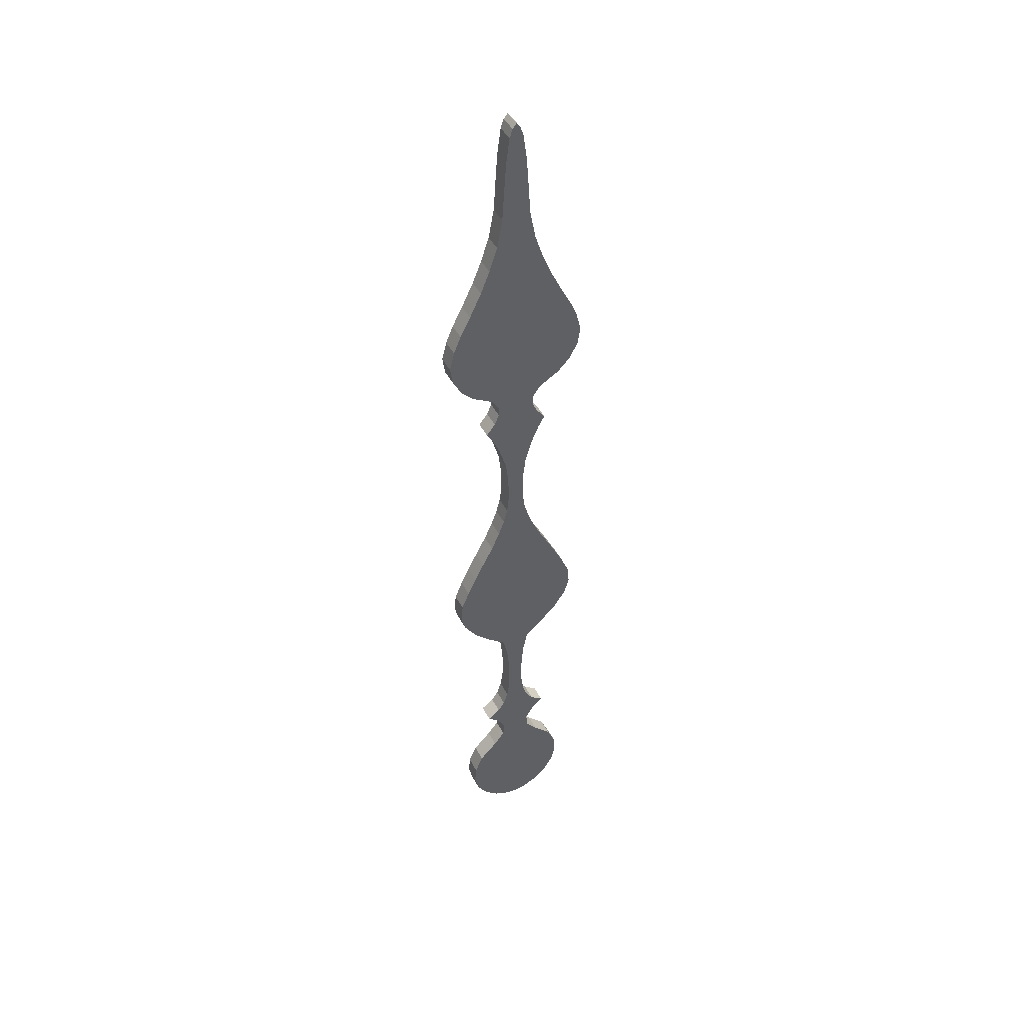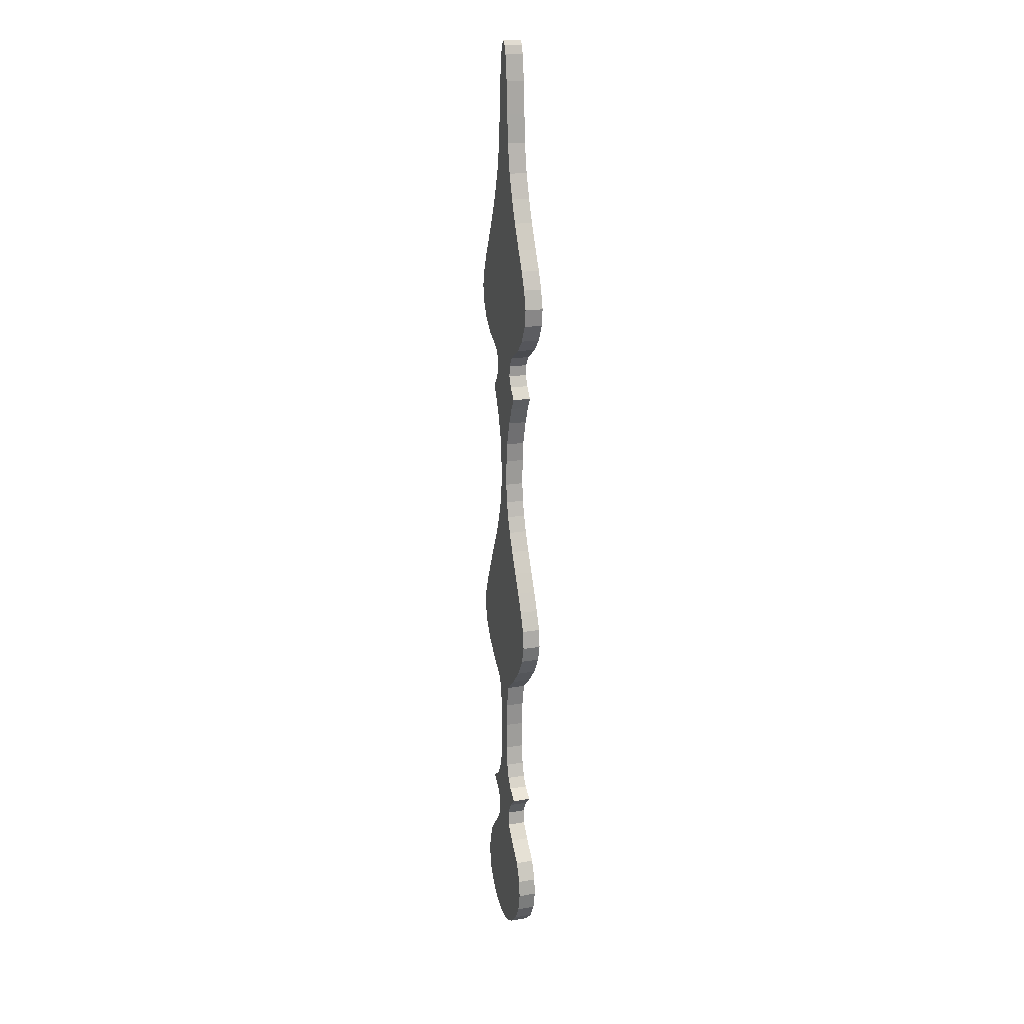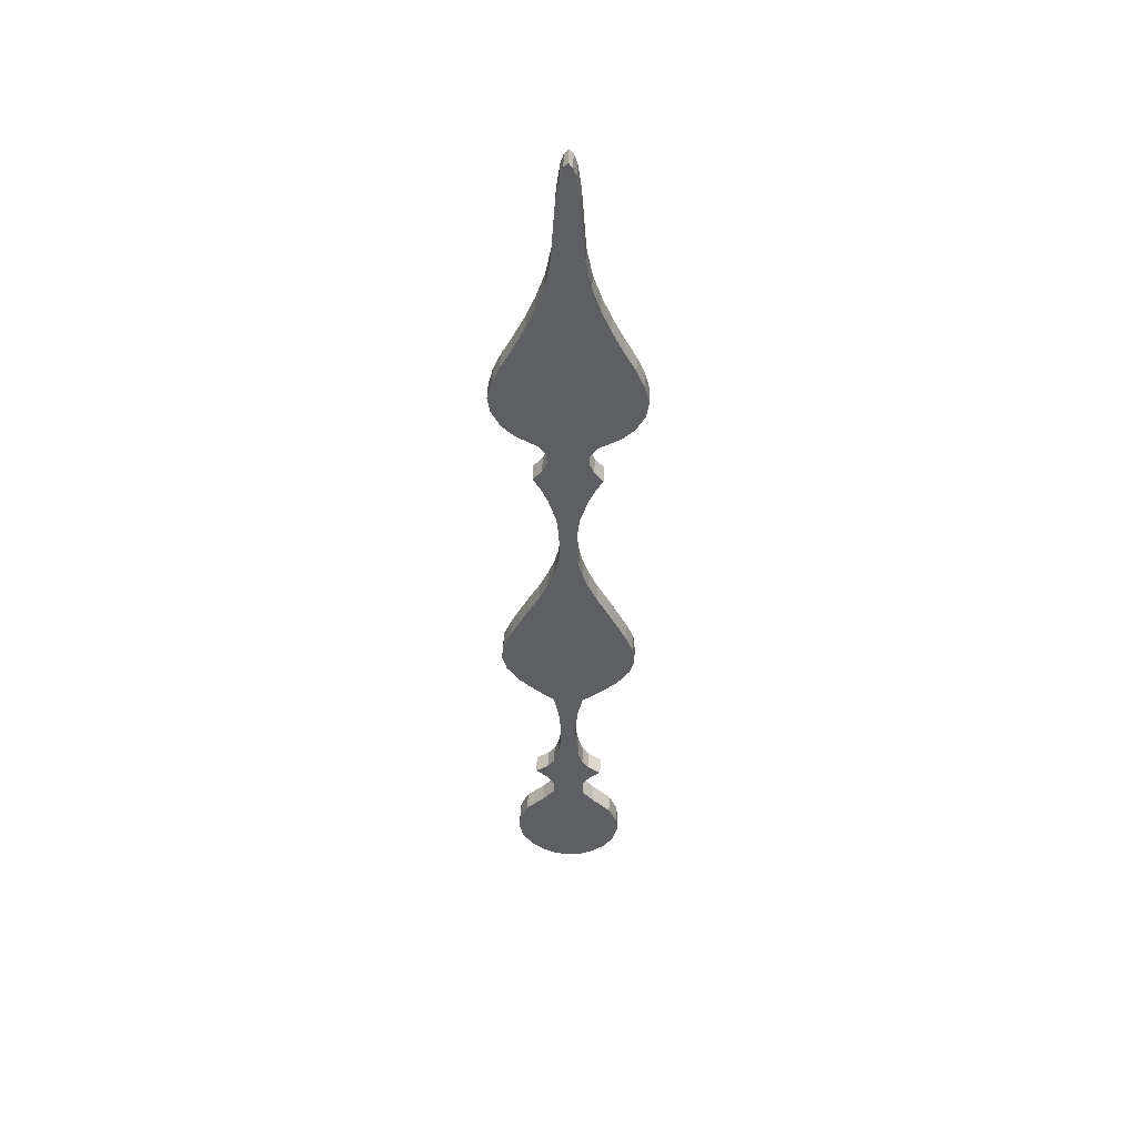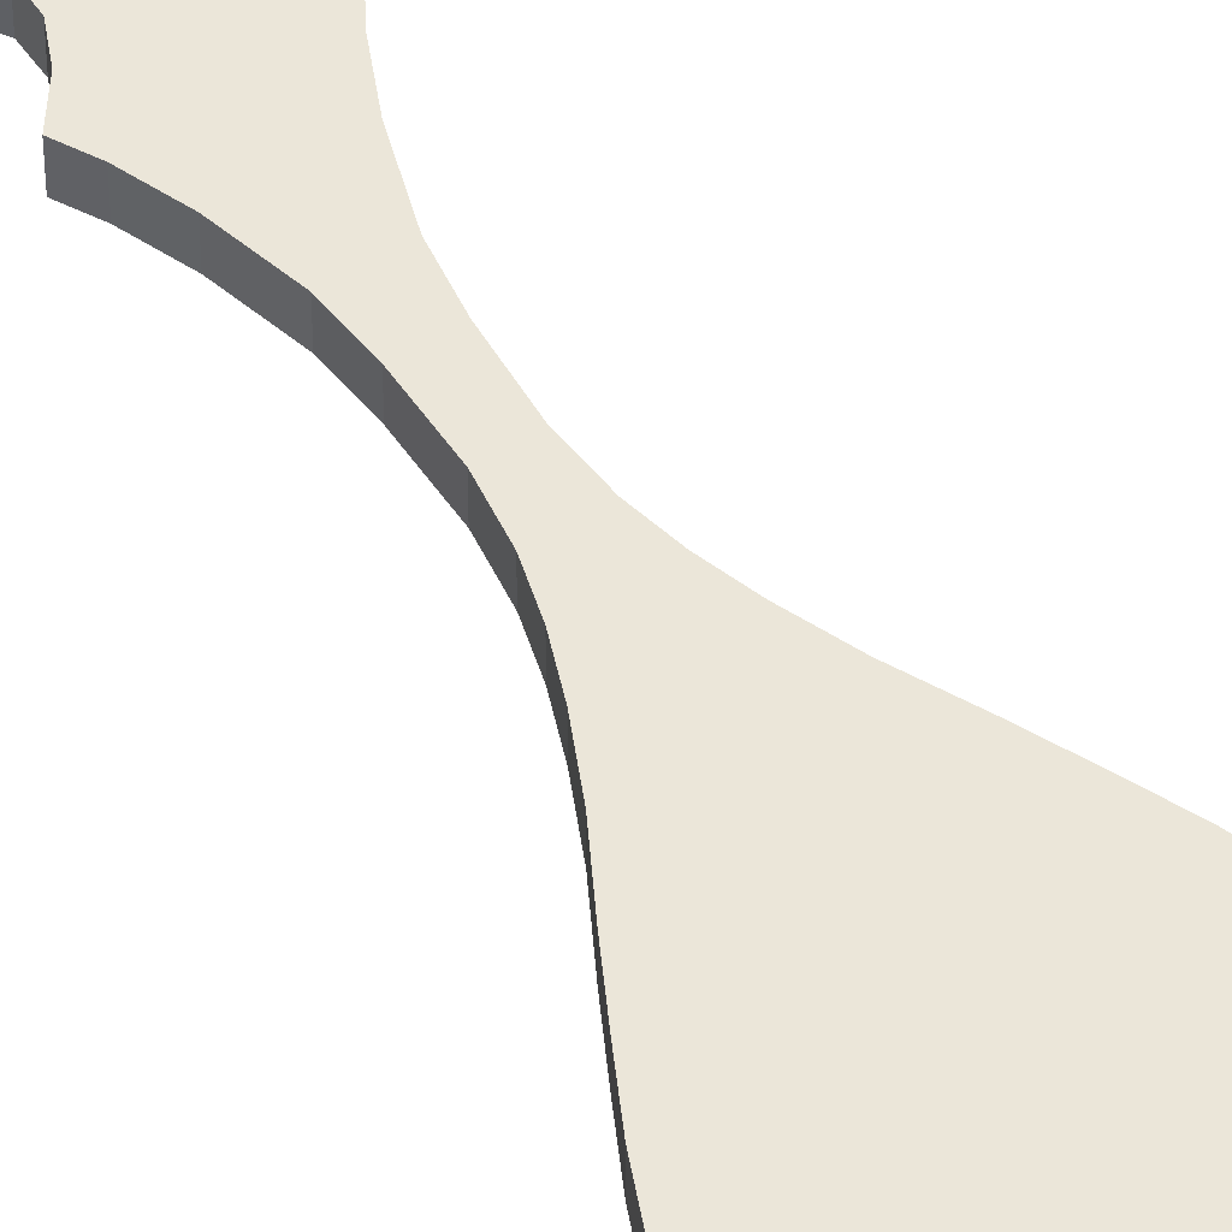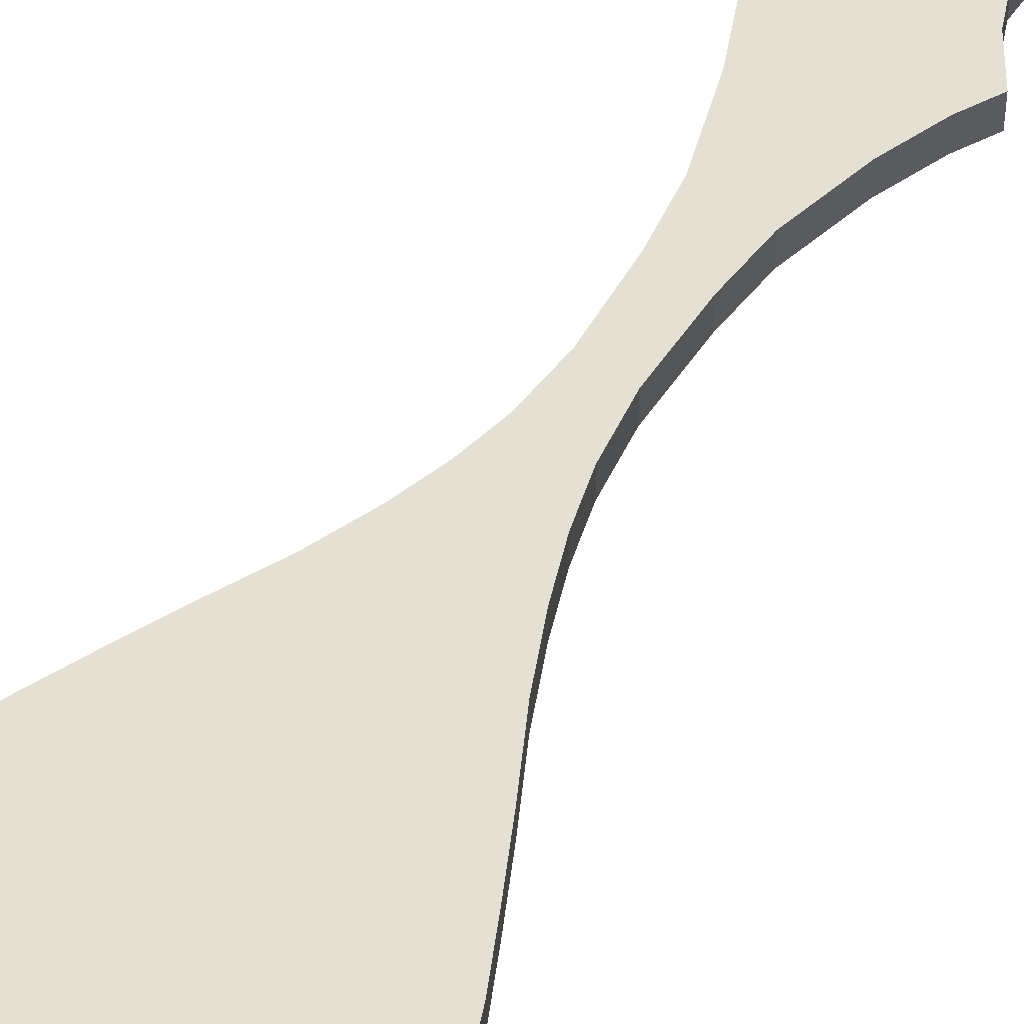
<metadata>
{"format":"obj","ext":"obj","renderer":"f3d","projection":"perspective","resolution":1024,"background":"white","views":[{"elev":45.2,"azim":153.6,"up":"+Y"},{"elev":18.2,"azim":72.0,"up":"+Y"},{"elev":49.0,"azim":2.4,"up":"+Y"},{"elev":55.5,"azim":-32.5,"up":"+Z"},{"elev":65.3,"azim":34.4,"up":"+Z"}]}
</metadata>
<code>
o Plane
v -0.2378 0.07651 0
v -0.1255 0.02107 0
v -0.49 0.4986 0
v -0.4522 0.3285 0
v -0.1318 2.607 0
v -0.3614 0.1848 0
v -0.08974 2.403 0
v -0.07068 2.183 0
v -0.06879 1.939 0
v -0.09505 1.761 0
v -0.136 1.636 0
v -0.1962 1.546 0
v -0.3089 1.462 0
v -0.2022 1.367 0
v -0.1327 1.249 0
v -0.144 1.121 0
v -0.2442 0.992 0
v -0.4049 0.8238 0
v -0.4767 0.6518 0
v -0.2849 2.733 0
v -0.4455 2.888 0
v -0.5571 3.057 0
v -0.5979 3.204 0
v -0.5816 3.37 0
v -0.5135 3.539 0
v -0.4346 3.702 0
v -0.3502 3.871 0
v -0.2522 4.057 0
v -0.1777 4.226 0
v -0.1268 4.367 0
v -0.09148 4.504 0
v -0.07188 4.673 0
v -0.07869 4.905 0
v -0.09911 5.077 0
v -0.1649 5.297 0
v -0.2329 5.454 0
v -0.2901 5.552 0
v -0.212 5.653 0
v -0.1703 5.749 0
v -0.1742 5.843 0
v -0.2385 5.934 0
v -0.4215 6.042 0
v -0.5325 6.153 0
v -0.6109 6.303 0
v -0.6338 6.457 0
v -0.5913 6.626 0
v -0.526 6.783 0
v -0.4345 6.96 0
v -0.33 7.179 0
v -0.2483 7.381 0
v -0.1765 7.6 0
v -0.1275 7.861 0
v -0.1111 8.113 0
v -0.09152 8.397 0
v -0.06053 8.622 0
v -0.03409 8.7 0
v 0.2378 0.07651 0
v 0.1255 0.02107 0
v 0 0.6518 0
v 0 0.4986 0
v 0 0.07651 0
v 0 0 0
v 0.49 0.4986 0
v 0.4522 0.3285 0
v 0 0.3285 0
v 0 0.1848 0
v 0.1318 2.607 0
v 0.3614 0.1848 0
v 0 2.607 0
v 0 2.403 0
v 0.08974 2.403 0
v 0.07068 2.183 0
v 0 2.183 0
v 0 1.939 0
v 0.06879 1.939 0
v 0.09505 1.761 0
v 0 1.761 0
v 0 1.636 0
v 0.136 1.636 0
v 0.1962 1.546 0
v 0 1.546 0
v 0 1.462 0
v 0.3089 1.462 0
v 0.2022 1.367 0
v 0 1.367 0
v 0 1.249 0
v 0.1327 1.249 0
v 0.144 1.121 0
v 0 1.121 0
v 0 0.992 0
v 0.2442 0.992 0
v 0.4049 0.8238 0
v 0 0.8238 0
v 0.4767 0.6518 0
v 0.2849 2.733 0
v 0 2.733 0
v 0.4455 2.888 0
v 0 2.888 0
v 0.5571 3.057 0
v 0 3.057 0
v 0.5979 3.204 0
v 0 3.204 0
v 0.5816 3.37 0
v 0 3.37 0
v 0.5135 3.539 0
v 0 3.539 0
v 0.4346 3.702 0
v 0 3.702 0
v 0.3502 3.871 0
v 0 3.871 0
v 0.2522 4.057 0
v 0 4.057 0
v 0.1777 4.226 0
v 0 4.226 0
v 0.1268 4.367 0
v 0 4.367 0
v 0.09148 4.504 0
v 0 4.504 0
v 0.07188 4.673 0
v 0 4.673 0
v 0.07869 4.905 0
v 0 4.905 0
v 0.09911 5.077 0
v 0 5.077 0
v 0.1649 5.297 0
v 0 5.297 0
v 0.2329 5.454 0
v 0 5.454 0
v 0.2901 5.552 0
v 0 5.552 0
v 0.212 5.653 0
v 0 5.653 0
v 0.1703 5.749 0
v 0 5.749 0
v 0 5.843 0
v 0.1742 5.843 0
v 0 5.934 0
v 0.2385 5.934 0
v 0 6.042 0
v 0.4215 6.042 0
v 0 6.153 0
v 0.5325 6.153 0
v 0 6.303 0
v 0.6109 6.303 0
v 0 6.457 0
v 0.6338 6.457 0
v 0 6.626 0
v 0.5913 6.626 0
v 0 6.783 0
v 0.526 6.783 0
v 0 6.96 0
v 0.4345 6.96 0
v 0 7.179 0
v 0.33 7.179 0
v 0 7.381 0
v 0.2483 7.381 0
v 0 7.6 0
v 0.1765 7.6 0
v 0 7.861 0
v 0.1275 7.861 0
v 0 8.113 0
v 0.1111 8.113 0
v 0 8.397 0
v 0.09152 8.397 0
v 0 8.622 0
v 0.06053 8.622 0
v 0 8.742 0
v 0.03409 8.7 0
v -0.2378 0.07651 0.1596
v -0.1255 0.02107 0.1596
v -0.49 0.4986 0.1596
v -0.4522 0.3285 0.1596
v -0.1318 2.607 0.1596
v -0.3614 0.1848 0.1596
v -0.08974 2.403 0.1596
v -0.07068 2.183 0.1596
v -0.06879 1.939 0.1596
v -0.09505 1.761 0.1596
v -0.136 1.636 0.1596
v -0.1962 1.546 0.1596
v -0.3089 1.462 0.1596
v -0.2022 1.367 0.1596
v -0.1327 1.249 0.1596
v -0.144 1.121 0.1596
v -0.2442 0.992 0.1596
v -0.4049 0.8238 0.1596
v -0.4767 0.6518 0.1596
v -0.2849 2.733 0.1596
v -0.4455 2.888 0.1596
v -0.5571 3.057 0.1596
v -0.5979 3.204 0.1596
v -0.5816 3.37 0.1596
v -0.5135 3.539 0.1596
v -0.4346 3.702 0.1596
v -0.3502 3.871 0.1596
v -0.2522 4.057 0.1596
v -0.1777 4.226 0.1596
v -0.1268 4.367 0.1596
v -0.09148 4.504 0.1596
v -0.07188 4.673 0.1596
v -0.07869 4.905 0.1596
v -0.09911 5.077 0.1596
v -0.1649 5.297 0.1596
v -0.2329 5.454 0.1596
v -0.2901 5.552 0.1596
v -0.212 5.653 0.1596
v -0.1703 5.749 0.1596
v -0.1742 5.843 0.1596
v -0.2385 5.934 0.1596
v -0.4215 6.042 0.1596
v -0.5325 6.153 0.1596
v -0.6109 6.303 0.1596
v -0.6338 6.457 0.1596
v -0.5913 6.626 0.1596
v -0.526 6.783 0.1596
v -0.4345 6.96 0.1596
v -0.33 7.179 0.1596
v -0.2483 7.381 0.1596
v -0.1765 7.6 0.1596
v -0.1275 7.861 0.1596
v -0.1111 8.113 0.1596
v -0.09152 8.397 0.1596
v -0.06053 8.622 0.1596
v -0.03409 8.7 0.1596
v 0.2378 0.07651 0.1596
v 0.1255 0.02107 0.1596
v 0 0.6518 0.1596
v 0 0.4986 0.1596
v 0 0.07651 0.1596
v 0 0 0.1596
v 0.49 0.4986 0.1596
v 0.4522 0.3285 0.1596
v 0 0.3285 0.1596
v 0 0.1848 0.1596
v 0.1318 2.607 0.1596
v 0.3614 0.1848 0.1596
v 0 2.607 0.1596
v 0 2.403 0.1596
v 0.08974 2.403 0.1596
v 0.07068 2.183 0.1596
v 0 2.183 0.1596
v 0 1.939 0.1596
v 0.06879 1.939 0.1596
v 0.09505 1.761 0.1596
v 0 1.761 0.1596
v 0 1.636 0.1596
v 0.136 1.636 0.1596
v 0.1962 1.546 0.1596
v 0 1.546 0.1596
v 0 1.462 0.1596
v 0.3089 1.462 0.1596
v 0.2022 1.367 0.1596
v 0 1.367 0.1596
v 0 1.249 0.1596
v 0.1327 1.249 0.1596
v 0.144 1.121 0.1596
v 0 1.121 0.1596
v 0 0.992 0.1596
v 0.2442 0.992 0.1596
v 0.4049 0.8238 0.1596
v 0 0.8238 0.1596
v 0.4767 0.6518 0.1596
v 0.2849 2.733 0.1596
v 0 2.733 0.1596
v 0.4455 2.888 0.1596
v 0 2.888 0.1596
v 0.5571 3.057 0.1596
v 0 3.057 0.1596
v 0.5979 3.204 0.1596
v 0 3.204 0.1596
v 0.5816 3.37 0.1596
v 0 3.37 0.1596
v 0.5135 3.539 0.1596
v 0 3.539 0.1596
v 0.4346 3.702 0.1596
v 0 3.702 0.1596
v 0.3502 3.871 0.1596
v 0 3.871 0.1596
v 0.2522 4.057 0.1596
v 0 4.057 0.1596
v 0.1777 4.226 0.1596
v 0 4.226 0.1596
v 0.1268 4.367 0.1596
v 0 4.367 0.1596
v 0.09148 4.504 0.1596
v 0 4.504 0.1596
v 0.07188 4.673 0.1596
v 0 4.673 0.1596
v 0.07869 4.905 0.1596
v 0 4.905 0.1596
v 0.09911 5.077 0.1596
v 0 5.077 0.1596
v 0.1649 5.297 0.1596
v 0 5.297 0.1596
v 0.2329 5.454 0.1596
v 0 5.454 0.1596
v 0.2901 5.552 0.1596
v 0 5.552 0.1596
v 0.212 5.653 0.1596
v 0 5.653 0.1596
v 0.1703 5.749 0.1596
v 0 5.749 0.1596
v 0 5.843 0.1596
v 0.1742 5.843 0.1596
v 0 5.934 0.1596
v 0.2385 5.934 0.1596
v 0 6.042 0.1596
v 0.4215 6.042 0.1596
v 0 6.153 0.1596
v 0.5325 6.153 0.1596
v 0 6.303 0.1596
v 0.6109 6.303 0.1596
v 0 6.457 0.1596
v 0.6338 6.457 0.1596
v 0 6.626 0.1596
v 0.5913 6.626 0.1596
v 0 6.783 0.1596
v 0.526 6.783 0.1596
v 0 6.96 0.1596
v 0.4345 6.96 0.1596
v 0 7.179 0.1596
v 0.33 7.179 0.1596
v 0 7.381 0.1596
v 0.2483 7.381 0.1596
v 0 7.6 0.1596
v 0.1765 7.6 0.1596
v 0 7.861 0.1596
v 0.1275 7.861 0.1596
v 0 8.113 0.1596
v 0.1111 8.113 0.1596
v 0 8.397 0.1596
v 0.09152 8.397 0.1596
v 0 8.622 0.1596
v 0.06053 8.622 0.1596
v 0 8.742 0.1596
v 0.03409 8.7 0.1596
f 4 3 60 65
f 2 1 61 62
f 6 4 65 66
f 1 6 66 61
f 8 7 70 73
f 7 5 69 70
f 9 8 73 74
f 10 9 74 77
f 11 10 77 78
f 12 11 78 81
f 13 12 81 82
f 14 13 82 85
f 15 14 85 86
f 16 15 86 89
f 17 16 89 90
f 18 17 90 93
f 19 18 93 59
f 3 19 59 60
f 5 20 96 69
f 20 21 98 96
f 21 22 100 98
f 22 23 102 100
f 23 24 104 102
f 24 25 106 104
f 25 26 108 106
f 26 27 110 108
f 27 28 112 110
f 28 29 114 112
f 29 30 116 114
f 30 31 118 116
f 31 32 120 118
f 32 33 122 120
f 33 34 124 122
f 34 35 126 124
f 35 36 128 126
f 36 37 130 128
f 37 38 132 130
f 38 39 134 132
f 39 40 135 134
f 40 41 137 135
f 41 42 139 137
f 42 43 141 139
f 43 44 143 141
f 44 45 145 143
f 45 46 147 145
f 46 47 149 147
f 47 48 151 149
f 48 49 153 151
f 49 50 155 153
f 50 51 157 155
f 51 52 159 157
f 52 53 161 159
f 53 54 163 161
f 54 55 165 163
f 55 56 167 165
f 64 65 60 63
f 58 62 61 57
f 68 66 65 64
f 57 61 66 68
f 72 73 70 71
f 71 70 69 67
f 75 74 73 72
f 76 77 74 75
f 79 78 77 76
f 80 81 78 79
f 83 82 81 80
f 84 85 82 83
f 87 86 85 84
f 88 89 86 87
f 91 90 89 88
f 92 93 90 91
f 94 59 93 92
f 63 60 59 94
f 67 69 96 95
f 95 96 98 97
f 97 98 100 99
f 99 100 102 101
f 101 102 104 103
f 103 104 106 105
f 105 106 108 107
f 107 108 110 109
f 109 110 112 111
f 111 112 114 113
f 113 114 116 115
f 115 116 118 117
f 117 118 120 119
f 119 120 122 121
f 121 122 124 123
f 123 124 126 125
f 125 126 128 127
f 127 128 130 129
f 129 130 132 131
f 131 132 134 133
f 133 134 135 136
f 136 135 137 138
f 138 137 139 140
f 140 139 141 142
f 142 141 143 144
f 144 143 145 146
f 146 145 147 148
f 148 147 149 150
f 150 149 151 152
f 152 151 153 154
f 154 153 155 156
f 156 155 157 158
f 158 157 159 160
f 160 159 161 162
f 162 161 163 164
f 164 163 165 166
f 166 165 167 168
f 172 233 228 171
f 170 230 229 169
f 174 234 233 172
f 169 229 234 174
f 176 241 238 175
f 175 238 237 173
f 177 242 241 176
f 178 245 242 177
f 179 246 245 178
f 180 249 246 179
f 181 250 249 180
f 182 253 250 181
f 183 254 253 182
f 184 257 254 183
f 185 258 257 184
f 186 261 258 185
f 187 227 261 186
f 171 228 227 187
f 173 237 264 188
f 188 264 266 189
f 189 266 268 190
f 190 268 270 191
f 191 270 272 192
f 192 272 274 193
f 193 274 276 194
f 194 276 278 195
f 195 278 280 196
f 196 280 282 197
f 197 282 284 198
f 198 284 286 199
f 199 286 288 200
f 200 288 290 201
f 201 290 292 202
f 202 292 294 203
f 203 294 296 204
f 204 296 298 205
f 205 298 300 206
f 206 300 302 207
f 207 302 303 208
f 208 303 305 209
f 209 305 307 210
f 210 307 309 211
f 211 309 311 212
f 212 311 313 213
f 213 313 315 214
f 214 315 317 215
f 215 317 319 216
f 216 319 321 217
f 217 321 323 218
f 218 323 325 219
f 219 325 327 220
f 220 327 329 221
f 221 329 331 222
f 222 331 333 223
f 223 333 335 224
f 232 231 228 233
f 226 225 229 230
f 236 232 233 234
f 225 236 234 229
f 240 239 238 241
f 239 235 237 238
f 243 240 241 242
f 244 243 242 245
f 247 244 245 246
f 248 247 246 249
f 251 248 249 250
f 252 251 250 253
f 255 252 253 254
f 256 255 254 257
f 259 256 257 258
f 260 259 258 261
f 262 260 261 227
f 231 262 227 228
f 235 263 264 237
f 263 265 266 264
f 265 267 268 266
f 267 269 270 268
f 269 271 272 270
f 271 273 274 272
f 273 275 276 274
f 275 277 278 276
f 277 279 280 278
f 279 281 282 280
f 281 283 284 282
f 283 285 286 284
f 285 287 288 286
f 287 289 290 288
f 289 291 292 290
f 291 293 294 292
f 293 295 296 294
f 295 297 298 296
f 297 299 300 298
f 299 301 302 300
f 301 304 303 302
f 304 306 305 303
f 306 308 307 305
f 308 310 309 307
f 310 312 311 309
f 312 314 313 311
f 314 316 315 313
f 316 318 317 315
f 318 320 319 317
f 320 322 321 319
f 322 324 323 321
f 324 326 325 323
f 326 328 327 325
f 328 330 329 327
f 330 332 331 329
f 332 334 333 331
f 334 336 335 333
f 71 67 235 239
f 8 9 177 176
f 117 119 287 285
f 72 71 239 240
f 43 42 210 211
f 26 25 193 194
f 9 10 178 177
f 119 121 289 287
f 75 72 240 243
f 44 43 211 212
f 121 123 291 289
f 27 26 194 195
f 10 11 179 178
f 76 75 243 244
f 123 125 293 291
f 45 44 212 213
f 28 27 195 196
f 79 76 244 247
f 11 12 180 179
f 125 127 295 293
f 80 79 247 248
f 46 45 213 214
f 127 129 297 295
f 29 28 196 197
f 12 13 181 180
f 83 80 248 251
f 129 131 299 297
f 47 46 214 215
f 30 29 197 198
f 84 83 251 252
f 13 14 182 181
f 131 133 301 299
f 133 136 304 301
f 87 84 252 255
f 48 47 215 216
f 31 30 198 199
f 14 15 183 182
f 88 87 255 256
f 136 138 306 304
f 49 48 216 217
f 32 31 199 200
f 91 88 256 259
f 15 16 184 183
f 138 140 308 306
f 92 91 259 260
f 50 49 217 218
f 140 142 310 308
f 33 32 200 201
f 16 17 185 184
f 94 92 260 262
f 142 144 312 310
f 51 50 218 219
f 34 33 201 202
f 63 94 262 231
f 17 18 186 185
f 144 146 314 312
f 67 95 263 235
f 52 51 219 220
f 146 148 316 314
f 35 34 202 203
f 18 19 187 186
f 95 97 265 263
f 148 150 318 316
f 1 2 170 169
f 53 52 220 221
f 36 35 203 204
f 97 99 267 265
f 19 3 171 187
f 150 152 320 318
f 99 101 269 267
f 54 53 221 222
f 152 154 322 320
f 2 62 230 170
f 37 36 204 205
f 20 5 173 188
f 3 4 172 171
f 101 103 271 269
f 154 156 324 322
f 55 54 222 223
f 38 37 205 206
f 103 105 273 271
f 21 20 188 189
f 167 56 224 335
f 156 158 326 324
f 4 6 174 172
f 105 107 275 273
f 56 55 223 224
f 158 160 328 326
f 39 38 206 207
f 22 21 189 190
f 6 1 169 174
f 40 39 207 208
f 107 109 277 275
f 58 57 225 226
f 160 162 330 328
f 5 7 175 173
f 109 111 279 277
f 23 22 190 191
f 162 164 332 330
f 62 58 226 230
f 7 8 176 175
f 111 113 281 279
f 64 63 231 232
f 164 166 334 332
f 41 40 208 209
f 24 23 191 192
f 68 64 232 236
f 168 167 335 336
f 113 115 283 281
f 166 168 336 334
f 57 68 236 225
f 42 41 209 210
f 115 117 285 283
f 25 24 192 193

</code>
